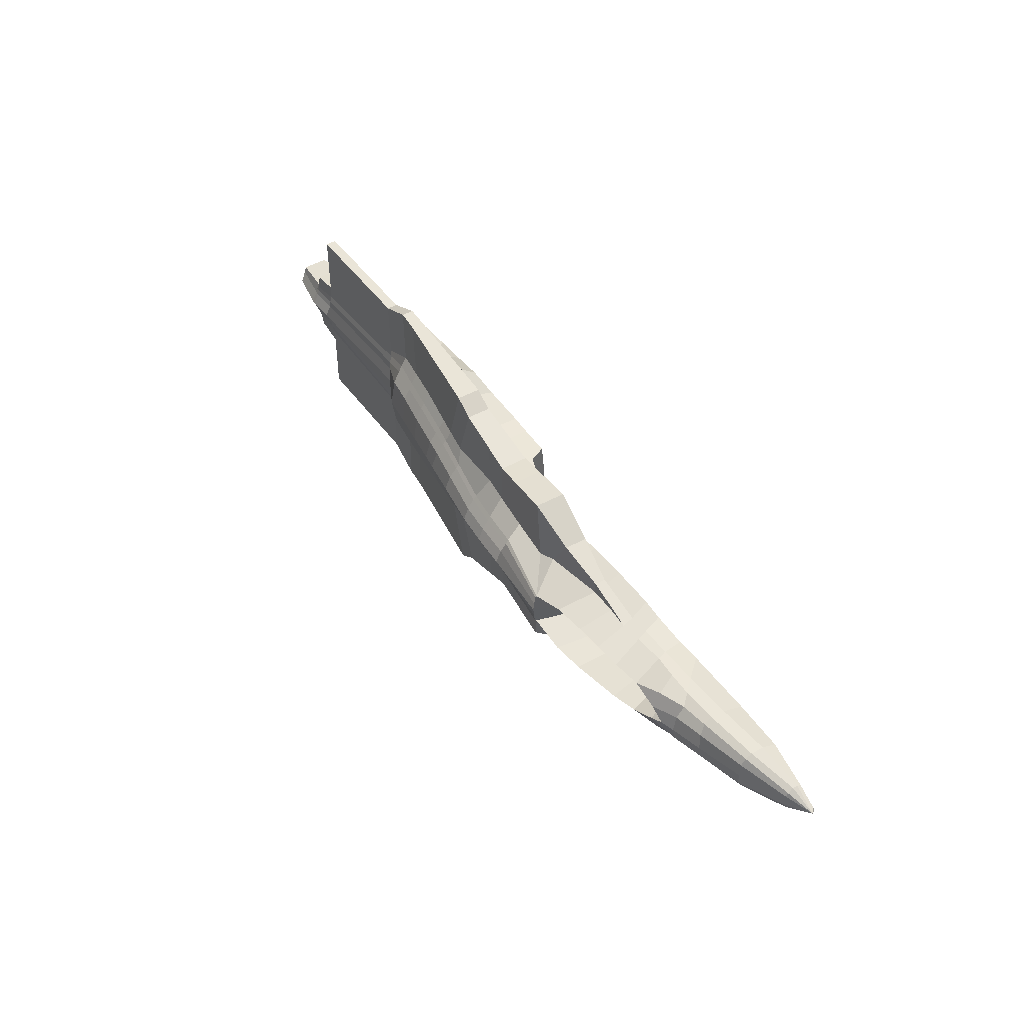
<metadata>
{"format":"obj","ext":"obj","renderer":"f3d","projection":"perspective","resolution":1024,"background":"white","views":[{"elev":45.2,"azim":-123.0,"up":"+Z"}]}
</metadata>
<code>
o Plane_Plane.001
v 0.6129 0.05288 0.1886
v 1.182 -0.02955 0.2292
v 0.4648 0.07183 0.1768
v 0.1807 0.1125 0.144
v -0.1956 0.1658 0.1021
v -0.4678 0.1883 0.09905
v -0.771 0.2023 0.09941
v -1.392 0.2781 0.06967
v -0.776 0.1538 0.1684
v -1.393 0.2676 0.1396
v -0.7748 0.1308 0.2007
v -1.393 0.2552 0.1488
v -0.7647 0.01064 0.3118
v -1.095 0.0209 0.2535
v -0.6907 0.003611 0.726
v -1.049 0.0284 0.7727
v -0.4637 -0.002969 0.3612
v -0.4696 -0.01163 0.6996
v -0.4665 0.113 0.2062
v -0.4683 0.1375 0.1716
v -0.2663 -0.01555 0.3964
v -0.2611 -0.01565 0.761
v -0.2023 0.08467 0.2173
v -0.2013 0.1123 0.1788
v 0.1612 0.03281 0.2692
v 0.1615 0.05783 0.2338
v 0.0677 -0.02198 0.8585
v 0.2215 -0.02198 0.3826
v 0.4276 -0.05266 0.3981
v 0.4399 -0.008784 0.3109
v 0.4464 0.017 0.2688
v 0.2224 -0.02198 0.9583
v 0.5158 -0.06585 0.9574
v 0.5706 -0.07403 0.4107
v 0.5925 -0.03081 0.3293
v 0.5981 -0.001885 0.2815
v 0.9034 -0.1238 0.9568
v 0.9126 -0.1252 0.4507
v 0.9163 -0.07349 0.3603
v 0.9145 -0.0436 0.3118
v 0.9174 0.01005 0.2088
v 1.237 -0.1736 0.956
v 1.194 -0.1673 0.4523
v 1.196 -0.1151 0.3654
v 1.191 -0.08382 0.3156
v 1.432 -0.1917 0.9563
v 1.431 -0.1977 0.4608
v 1.443 -0.155 0.3752
v 1.438 -0.1238 0.3253
v 1.43 -0.06467 0.2308
v 1.723 -0.2028 0.83
v 1.714 -0.2028 0.3446
v 1.713 -0.2024 0.2737
v 1.715 -0.1832 0.2136
v 1.712 -0.1773 0.1449
v 2.859 -0.2028 0.8308
v 2.858 -0.2028 0.3189
v 2.861 -0.1965 0.209
v 2.864 -0.1884 0.1535
v 2.864 -0.1791 0.1004
v 3.098 -0.211 0.2835
v 3.096 -0.1939 0.1721
v 3.096 -0.187 0.1361
v 3.098 -0.1705 0.0964
v 2.861 -0.2884 0.3118
v 3.098 -0.2926 0.2842
v 2.859 -0.2893 0.8315
v 3.138 -0.2112 0.1794
v 3.139 -0.2944 0.179
v 3.14 -0.2058 0.1615
v 3.141 -0.1931 0.1238
v 3.137 -0.1807 0.0898
v 3.484 -0.2386 0.08692
v 3.484 -0.2546 0.1389
v 3.484 -0.2445 0.1062
v 3.485 -0.2988 0.1406
v 3.142 -0.5203 0.1786
v 3.487 -0.4627 0.1406
v 3.486 -0.3087 0.08078
v 3.486 -0.3053 0.1027
v 3.488 -0.4717 0.07917
v 3.488 -0.469 0.1007
v 3.103 -0.5226 0.2801
v 2.868 -0.5165 0.3152
v 1.722 -0.29 0.8306
v 1.935 -0.29 0.4184
v 1.936 -0.4885 0.4398
v 1.606 -0.2935 0.458
v 1.803 -0.5723 0.4578
v 3.144 -0.5301 0.1301
v 3.144 -0.5355 0.09592
v 2.845 -0.5323 0.1471
v 2.844 -0.5389 0.08107
v 1.933 -0.5062 0.1622
v 1.932 -0.5114 0.06258
v 1.8 -0.5905 0.2504
v 1.802 -0.6001 0.1276
v 1.433 -0.2881 0.958
v 1.435 -0.2908 0.5306
v 1.421 -0.5891 0.4592
v 1.416 -0.6066 0.2629
v 1.417 -0.6163 0.1401
v 1.176 -0.618 0.2611
v 1.18 -0.6279 0.1289
v 0.8941 -0.2585 0.9583
v 1.231 -0.2778 0.9583
v 1.247 -0.2792 0.6097
v 0.9184 -0.2614 0.7159
v 1.176 -0.602 0.4531
v 0.9249 -0.629 0.2644
v 0.9283 -0.6385 0.137
v 0.9253 -0.6129 0.4564
v 0.5115 -0.2348 0.9583
v 0.5797 -0.2403 0.5919
v 0.2215 -0.2167 0.9577
v 0.2249 -0.2197 0.4577
v 0.6285 -0.6046 0.4418
v 0.2422 -0.6056 0.4202
v 0.6269 -0.6239 0.2663
v 0.6281 -0.6347 0.1333
v 0.2788 -0.6186 0.2683
v 0.2863 -0.6297 0.1345
v 0.06582 -0.2167 0.8587
v 0.06085 -0.2197 0.4148
v -0.4695 -0.237 0.7026
v -0.2528 -0.229 0.7658
v -0.4653 -0.2398 0.3635
v -0.195 -0.2288 0.4
v 0.07164 -0.6007 0.411
v -0.1814 -0.6 0.397
v -0.1836 -0.6117 0.2695
v -0.1855 -0.6227 0.1352
v 0.04764 -0.6152 0.2689
v 0.05042 -0.6262 0.1349
v -0.2447 -0.4634 0.3951
v -0.4661 -0.3801 0.389
v -0.7239 -0.2869 0.3827
v -0.7288 -0.2312 0.3705
v -0.6904 -0.2321 0.728
v -1.051 -0.2198 0.7737
v -1.059 -0.2212 0.3656
v -1.068 -0.2986 0.3825
v -1.467 0.01551 0.07766
v -1.39 -0.02901 0.5503
v -1.391 -0.2117 0.5542
v -1.391 -0.2123 0.3578
v -1.242 -0.003921 0.3034
v -1.39 -0.02899 0.5515
v -1.736 -0.07641 0.3161
v -1.737 -0.07678 0.412
v -1.737 -0.1642 0.4118
v -1.737 -0.1647 0.34
v -1.959 -0.07623 0.3114
v -1.977 -0.07683 0.3408
v -2.128 -0.07883 0.282
v -2.116 -0.1707 0.3069
v -1.935 0.2035 0.2336
v -1.672 0.2308 0.2341
v -2.15 0.1792 0.2132
v -2.292 -0.1061 0.2593
v -2.269 -0.1947 0.2818
v -2.076 -0.3347 0.3585
v -2.232 -0.3423 0.3186
v -1.725 -0.322 0.3823
v -1.39 -0.3108 0.3826
v -2.363 0.1554 0.193
v -2.538 -0.1245 0.2607
v -2.581 0.1162 0.1657
v -2.511 -0.204 0.2617
v -2.485 -0.3716 0.2491
v -2.921 -0.1133 0.2434
v -2.995 -0.03038 0.204
v -2.821 -0.2217 0.2476
v -2.666 -0.3925 0.2225
v -2.778 0.09914 0.07232
v -2.999 0.0372 0.1245
v -3.207 -0.06299 0.1976
v -3.232 -0.01646 0.1184
v -3.207 -0.1294 0.2345
v -3.212 -0.2437 0.2345
v -3.225 -0.4046 0.1967
v -3.615 -0.1044 0.1078
v -3.618 -0.1396 0.1667
v -3.618 -0.1949 0.1906
v -3.629 -0.288 0.2116
v -3.637 -0.4013 0.1791
v -2.726 -0.1153 0.2522
v -2.787 0.04272 0.2037
v -3.99 -0.2961 0.1145
v -3.989 -0.338 0.1112
v -3.992 -0.2508 0.08639
v -3.989 -0.3754 0.08546
v -3.992 -0.237 0.05127
v -4.163 -0.3606 0.02111
v -0.2445 -0.4747 0.2634
v -0.2442 -0.486 0.1317
v -1.468 0.00625 0.1388
v -1.468 -0.004557 0.1469
v -1.943 -0.04978 0.2211
v -1.713 -0.02591 0.2215
v -2.131 -0.07109 0.2032
v -2.317 -0.09186 0.1856
v -2.508 -0.1262 0.1617
v -2.68 -0.1411 0.07998
v -1.57 -0.2848 0.08802
v -1.571 -0.2848 0.1372
v -1.571 -0.2848 0.1437
v -1.953 -0.2848 0.2034
v -1.768 -0.2848 0.2037
v -2.104 -0.2848 0.189
v -2.254 -0.2848 0.1748
v -2.407 -0.2848 0.1556
v -2.546 -0.2848 0.08988
v -1.925 -0.2848 0.1196
v -1.925 -0.2848 0.1278
v -1.925 -0.2848 0.1289
v -1.988 -0.2848 0.1388
v -1.957 -0.2848 0.1389
v -2.013 -0.2848 0.1365
v -2.038 -0.2848 0.1341
v -2.064 -0.2848 0.1309
v -2.087 -0.2848 0.12
v 0.6129 0.05288 -0.1886
v 1.182 -0.02955 -0.2292
v 0.6447 0.08135 -0
v 1.173 0.006592 -0
v 0.4648 0.07183 -0.1768
v 0.5082 0.1028 -0
v 0.1807 0.1125 -0.144
v 0.2088 0.1466 -0
v -0.1956 0.1658 -0.1021
v -0.2009 0.2083 -0
v -0.4678 0.1883 -0.09905
v -0.4778 0.2325 -0
v -0.771 0.2023 -0.09941
v -0.7725 0.2482 -0
v -1.392 0.2781 -0.06967
v -1.392 0.2859 -0
v -0.776 0.1538 -0.1684
v -1.393 0.2676 -0.1396
v -0.7748 0.1308 -0.2007
v -1.393 0.2552 -0.1488
v -0.7647 0.01064 -0.3118
v -1.095 0.0209 -0.2535
v -0.6907 0.003611 -0.726
v -1.049 0.0284 -0.7727
v -0.4637 -0.002969 -0.3612
v -0.4696 -0.01163 -0.6996
v -0.4665 0.113 -0.2062
v -0.4683 0.1375 -0.1716
v -0.2663 -0.01555 -0.3964
v -0.2611 -0.01565 -0.761
v -0.2023 0.08467 -0.2173
v -0.2013 0.1123 -0.1788
v 0.1612 0.03281 -0.2692
v 0.1615 0.05783 -0.2338
v 0.0677 -0.02198 -0.8585
v 0.2215 -0.02198 -0.3826
v 0.4276 -0.05266 -0.3981
v 0.4399 -0.008784 -0.3109
v 0.4464 0.017 -0.2688
v 0.2224 -0.02198 -0.9583
v 0.5158 -0.06585 -0.9574
v 0.5706 -0.07403 -0.4107
v 0.5925 -0.03081 -0.3293
v 0.5981 -0.001885 -0.2815
v 0.9034 -0.1238 -0.9568
v 0.9126 -0.1252 -0.4507
v 0.9163 -0.07349 -0.3603
v 0.9145 -0.0436 -0.3118
v 0.9174 0.01005 -0.2088
v 0.9089 0.04397 -0
v 1.237 -0.1736 -0.956
v 1.194 -0.1673 -0.4523
v 1.196 -0.1151 -0.3654
v 1.191 -0.08382 -0.3156
v 1.432 -0.1917 -0.9563
v 1.431 -0.1977 -0.4608
v 1.443 -0.155 -0.3752
v 1.438 -0.1238 -0.3253
v 1.43 -0.06467 -0.2308
v 1.439 -0.02953 -0
v 1.723 -0.2028 -0.83
v 1.714 -0.2028 -0.3446
v 1.713 -0.2024 -0.2737
v 1.715 -0.1832 -0.2136
v 1.712 -0.1773 -0.1449
v 1.714 -0.171 -0
v 2.859 -0.2028 -0.8308
v 2.858 -0.2028 -0.3189
v 2.861 -0.1965 -0.209
v 2.864 -0.1884 -0.1535
v 2.864 -0.1791 -0.1004
v 2.87 -0.1373 -0
v 3.098 -0.211 -0.2835
v 3.096 -0.1939 -0.1721
v 3.096 -0.187 -0.1361
v 3.098 -0.1705 -0.0964
v 3.098 -0.1305 -0
v 2.861 -0.2884 -0.3118
v 3.098 -0.2926 -0.2842
v 2.859 -0.2893 -0.8315
v 3.138 -0.2112 -0.1794
v 3.139 -0.2944 -0.179
v 3.14 -0.2058 -0.1615
v 3.141 -0.1931 -0.1238
v 3.137 -0.1807 -0.0898
v 3.139 -0.1329 -0
v 3.484 -0.2386 -0.08692
v 3.482 -0.199 -0
v 3.484 -0.2546 -0.1389
v 3.484 -0.2445 -0.1062
v 3.485 -0.2988 -0.1406
v 3.142 -0.5203 -0.1786
v 3.487 -0.4627 -0.1406
v 3.486 -0.3087 -0.08078
v 3.486 -0.3203 -0
v 3.486 -0.3053 -0.1027
v 3.488 -0.4717 -0.07917
v 3.488 -0.4832 -0
v 3.488 -0.469 -0.1007
v 3.103 -0.5226 -0.2801
v 2.868 -0.5165 -0.3152
v 1.722 -0.29 -0.8306
v 1.935 -0.29 -0.4184
v 1.936 -0.4885 -0.4398
v 1.606 -0.2935 -0.458
v 1.803 -0.5723 -0.4578
v 3.144 -0.5301 -0.1301
v 3.144 -0.5355 -0.09592
v 3.149 -0.55 -0
v 2.845 -0.5323 -0.1471
v 2.844 -0.5389 -0.08107
v 2.847 -0.5447 -0
v 1.933 -0.5062 -0.1622
v 1.932 -0.5114 -0.06258
v 1.932 -0.5167 -0
v 1.8 -0.5905 -0.2504
v 1.802 -0.6001 -0.1276
v 1.8 -0.6106 -0
v 1.433 -0.2881 -0.958
v 1.435 -0.2908 -0.5306
v 1.421 -0.5891 -0.4592
v 1.416 -0.6066 -0.2629
v 1.417 -0.6163 -0.1401
v 1.415 -0.6267 -0
v 1.176 -0.618 -0.2611
v 1.18 -0.6279 -0.1289
v 1.175 -0.6382 -0
v 0.8941 -0.2585 -0.9583
v 1.231 -0.2778 -0.9583
v 1.247 -0.2792 -0.6097
v 0.9184 -0.2614 -0.7159
v 1.176 -0.602 -0.4531
v 0.9249 -0.629 -0.2644
v 0.9283 -0.6385 -0.137
v 0.9242 -0.6491 -0
v 0.9253 -0.6129 -0.4564
v 0.5115 -0.2348 -0.9583
v 0.5797 -0.2403 -0.5919
v 0.2215 -0.2167 -0.9577
v 0.2249 -0.2197 -0.4577
v 0.6285 -0.6046 -0.4418
v 0.2422 -0.6056 -0.4202
v 0.6269 -0.6239 -0.2663
v 0.6281 -0.6347 -0.1333
v 0.6254 -0.6438 -0
v 0.5692 0.04916 -0
v 0.2788 -0.6186 -0.2683
v 0.2863 -0.6297 -0.1345
v 0.2849 -0.6404 -0
v 0.06582 -0.2167 -0.8587
v 0.06085 -0.2197 -0.4148
v -0.4695 -0.237 -0.7026
v -0.2528 -0.229 -0.7658
v -0.4653 -0.2398 -0.3635
v -0.195 -0.2288 -0.4
v 0.07164 -0.6007 -0.411
v -0.1814 -0.6 -0.397
v -0.1836 -0.6117 -0.2695
v 0.04582 0.1096 -0
v -0.1855 -0.6227 -0.1352
v -0.1835 -0.6332 -0
v 0.04764 -0.6152 -0.2689
v 0.05042 -0.6262 -0.1349
v -0.2447 -0.4634 -0.3951
v -0.4661 -0.3801 -0.389
v -0.7239 -0.2869 -0.3827
v -0.7288 -0.2312 -0.3705
v -0.6904 -0.2321 -0.728
v -1.051 -0.2198 -0.7737
v -1.059 -0.2212 -0.3656
v -1.068 -0.2986 -0.3825
v -1.467 0.01551 -0.07766
v -1.39 -0.02901 -0.5503
v -1.391 -0.2117 -0.5542
v -1.391 -0.2123 -0.3578
v -1.242 -0.003921 -0.3034
v -1.39 -0.02899 -0.5515
v -1.736 -0.07641 -0.3161
v -1.737 -0.07678 -0.412
v -1.737 -0.1642 -0.4118
v -1.737 -0.1647 -0.34
v -1.959 -0.07623 -0.3114
v -1.977 -0.07683 -0.3408
v -2.128 -0.07883 -0.282
v -2.116 -0.1707 -0.3069
v -1.935 0.2035 -0.2336
v -1.672 0.2308 -0.2341
v -2.15 0.1792 -0.2132
v -2.292 -0.1061 -0.2593
v -2.269 -0.1947 -0.2818
v -2.076 -0.3347 -0.3585
v -2.232 -0.3423 -0.3186
v -1.725 -0.322 -0.3823
v -1.39 -0.3108 -0.3826
v -2.363 0.1554 -0.193
v -2.538 -0.1245 -0.2607
v -2.581 0.1162 -0.1657
v -2.511 -0.204 -0.2617
v -2.485 -0.3716 -0.2491
v -2.921 -0.1133 -0.2434
v -2.995 -0.03038 -0.204
v -2.821 -0.2217 -0.2476
v -2.666 -0.3925 -0.2225
v -2.778 0.09914 -0.07232
v -2.999 0.0372 -0.1245
v -3.207 -0.06299 -0.1976
v -3.232 -0.01646 -0.1184
v -2.899 0.09635 -0
v -3.006 0.06618 -0
v -3.254 0.003623 -0
v -3.207 -0.1294 -0.2345
v -3.212 -0.2437 -0.2345
v -3.225 -0.4046 -0.1967
v -3.615 -0.1044 -0.1078
v -3.617 -0.09302 -0
v -3.618 -0.1396 -0.1667
v -3.618 -0.1949 -0.1906
v -3.629 -0.288 -0.2116
v -3.637 -0.4013 -0.1791
v -2.726 -0.1153 -0.2522
v -2.787 0.04272 -0.2037
v -3.99 -0.2961 -0.1145
v -3.989 -0.338 -0.1112
v -3.992 -0.2508 -0.08639
v -3.989 -0.3754 -0.08546
v -3.992 -0.237 -0.05127
v -3.984 -0.2401 -0
v -4.193 -0.3342 -0
v -4.193 -0.3329 -0
v -4.163 -0.3606 -0.02111
v -4.172 -0.365 -0
v -3.956 -0.377 -0
v -3.637 -0.4213 -0
v -3.266 -0.4371 -0
v -2.703 -0.4208 -0
v -2.466 -0.3989 -0
v -2.247 -0.3785 -0
v -2.027 -0.3688 -0
v -1.642 -0.3542 -0
v -1.322 -0.3405 -0
v -1.011 -0.3291 -0
v -0.7247 -0.3202 -0
v -0.4586 -0.4181 -0
v -0.2439 -0.4973 -0
v -0.2445 -0.4747 -0.2634
v -0.2442 -0.486 -0.1317
v -1.468 0.02233 -0
v -1.468 0.00625 -0.1388
v -1.468 -0.004557 -0.1469
v -1.943 -0.04978 -0.2211
v -1.713 -0.02591 -0.2215
v -2.131 -0.07109 -0.2032
v -2.317 -0.09186 -0.1856
v -2.508 -0.1262 -0.1617
v -2.68 -0.1411 -0.07998
v -2.786 -0.1436 -0
v -1.57 -0.2848 -0.08802
v -1.571 -0.2848 -0
v -1.571 -0.2848 -0.1372
v -1.571 -0.2848 -0.1437
v -1.953 -0.2848 -0.2034
v -1.768 -0.2848 -0.2037
v -2.104 -0.2848 -0.189
v -2.254 -0.2848 -0.1748
v -2.407 -0.2848 -0.1556
v -2.546 -0.2848 -0.08988
v -2.631 -0.2848 -0
v -1.925 -0.2848 -0.1196
v -1.925 -0.2848 -0
v -1.925 -0.2848 -0.1278
v -1.925 -0.2848 -0.1289
v -1.988 -0.2848 -0.1388
v -1.957 -0.2848 -0.1389
v -2.013 -0.2848 -0.1365
v -2.038 -0.2848 -0.1341
v -2.064 -0.2848 -0.1309
v -2.087 -0.2848 -0.12
v -2.101 -0.2848 -0
f 1 41 272 225
f 1 225 228 3
f 3 228 230 4
f 4 230 232 5
f 5 232 234 6
f 6 234 236 7
f 7 236 238 8
f 7 8 10 9
f 9 10 12 11
f 11 12 14 13
f 13 14 16 15
f 13 15 18 17
f 11 13 17 19
f 9 11 19 20
f 6 7 9 20
f 17 18 22 21
f 19 17 21 23
f 20 19 23 24
f 24 23 25 26
f 5 6 20 24
f 5 24 26 4
f 28 25 23 21
f 28 21 22 27
f 26 25 30 31
f 4 26 31 3
f 29 30 25 28
f 32 29 28 27
f 34 29 32 33
f 31 30 35 36
f 3 31 36 1
f 30 29 34 35
f 34 33 37 38
f 36 35 39 40
f 35 34 38 39
f 1 36 40 41
f 272 41 2 226
f 38 37 42 43
f 40 39 44 45
f 41 40 45 2
f 39 38 43 44
f 43 42 46 47
f 45 44 48 49
f 44 43 47 48
f 50 2 45 49
f 226 2 50 282
f 47 46 51 52
f 49 48 53 54
f 48 47 52 53
f 282 50 55 288
f 50 49 54 55
f 52 51 56 57
f 55 54 59 60
f 288 55 60 294
f 54 53 58 59
f 53 52 57 58
f 58 57 61 62
f 59 58 62 63
f 294 60 64 299
f 60 59 63 64
f 61 57 65 66
f 67 65 57 56
f 61 66 69 68
f 61 68 62
f 63 62 70 71
f 68 70 62
f 299 64 72 308
f 64 63 71 72
f 308 72 73 310
f 71 70 74 75
f 71 75 73 72
f 70 68 74
f 76 74 68 69
f 76 69 77 78
f 73 75 80 79
f 310 73 79 317
f 79 80 82 81
f 317 79 81 320
f 78 82 80 76
f 75 74 76 80
f 83 77 69 66
f 84 83 66 65
f 85 67 56 51
f 86 65 67 85
f 84 65 86 87
f 87 86 88 89
f 86 85 88
f 320 81 91 331
f 81 82 90 91
f 77 90 82 78
f 91 90 92 93
f 83 84 92 77
f 331 91 93 334
f 334 93 95 337
f 93 92 94 95
f 87 94 92 84
f 337 95 97 340
f 95 94 96 97
f 89 96 94 87
f 98 85 51 46
f 88 85 98 99
f 89 88 99 100
f 340 97 102 346
f 97 96 101 102
f 96 89 100 101
f 346 102 104 349
f 102 101 103 104
f 106 98 46 42
f 106 42 37 105
f 99 98 106 107
f 108 107 106 105
f 109 103 101 100
f 100 99 107 109
f 103 109 112 110
f 349 104 111 357
f 104 103 110 111
f 108 112 109 107
f 113 105 37 33
f 108 105 113 114
f 115 113 33 32
f 114 113 115 116
f 112 108 114 117
f 114 116 118 117
f 357 111 120 367
f 111 110 119 120
f 110 112 117 119
f 367 120 122 371
f 120 119 121 122
f 119 117 118 121
f 116 115 123 124
f 27 123 115 32
f 22 18 125 126
f 22 126 123 27
f 126 125 127 128
f 123 126 128 124
f 124 128 130 129
f 116 124 129 118
f 371 122 134 132 383
f 122 121 133 134
f 130 131 133 129
f 134 133 131 132
f 121 118 129 133
f 130 128 135
f 136 135 128 127
f 138 137 136 127
f 18 15 139 125
f 125 139 138 127
f 140 139 15 16
f 141 138 139 140
f 142 137 138 141
f 14 12 147
f 16 14 147 144
f 140 16 144 145
f 141 140 145 146
f 144 147 148
f 148 147 149 150
f 151 145 148 150
f 145 151 152 149 146
f 150 149 153 154
f 154 153 155
f 151 150 155 156
f 152 151 156
f 158 157 153 149
f 149 147 12 158
f 155 153 157 159
f 156 155 160 161
f 156 161 163 162
f 164 152 156 162
f 164 165 146 152
f 142 141 146 165
f 159 166 160 155
f 160 166 168 167
f 163 161 169 170
f 161 160 167 169
f 167 168 188 187
f 169 167 187 171 173
f 170 169 173 174
f 172 188 168 175 176
f 172 176 178 177
f 176 175 430 431
f 178 176 431 432
f 174 173 180 181
f 173 171 179 180
f 171 172 177 179
f 178 432 437 182
f 179 177 183 184
f 181 180 185 186
f 180 179 184 185
f 177 178 182 183
f 187 188 172 171
f 185 184 189 190
f 191 189 184 183
f 186 185 190 192
f 182 437 449 193
f 182 193 191 183
f 193 449 451 450
f 193 450 191
f 189 450 190
f 191 450 189
f 192 190 450 194
f 451 453 194 450
f 454 192 194 453
f 455 186 192 454
f 181 186 455 456
f 174 181 456 457
f 458 170 174 457
f 163 170 458 459
f 162 163 459 460
f 164 162 460 461
f 165 164 461 462
f 463 142 165 462
f 464 137 142 463
f 465 136 137 464
f 466 196 195 135 136 465
f 132 131 195 196
f 383 132 196 466
f 131 130 135 195
f 168 166 202 203
f 157 158 200 199
f 159 157 199 201
f 166 159 201 202
f 8 238 469 143
f 12 10 197 198
f 430 175 204 478
f 10 8 143 197
f 158 12 198 200
f 175 168 203 204
f 199 200 209 208
f 204 203 212 213
f 201 199 208 210
f 478 204 213 489
f 198 197 206 207
f 202 201 210 211
f 197 143 205 206
f 143 469 480 205
f 203 202 211 212
f 200 198 207 209
f 209 207 216 218
f 207 206 215 216
f 213 212 221 222
f 210 208 217 219
f 206 205 214 215
f 489 213 222 500
f 211 210 219 220
f 205 480 491 214
f 208 209 218 217
f 212 211 220 221
f 218 216 215 214 491 500 222 221 220 219 217
f 223 225 272 271
f 223 227 228 225
f 227 229 230 228
f 229 231 232 230
f 231 233 234 232
f 233 235 236 234
f 235 237 238 236
f 235 239 240 237
f 239 241 242 240
f 241 243 244 242
f 243 245 246 244
f 243 247 248 245
f 241 249 247 243
f 239 250 249 241
f 233 250 239 235
f 247 251 252 248
f 249 253 251 247
f 250 254 253 249
f 254 256 255 253
f 231 254 250 233
f 231 229 256 254
f 258 251 253 255
f 258 257 252 251
f 256 261 260 255
f 229 227 261 256
f 259 258 255 260
f 262 257 258 259
f 264 263 262 259
f 261 266 265 260
f 227 223 266 261
f 260 265 264 259
f 264 268 267 263
f 266 270 269 265
f 265 269 268 264
f 223 271 270 266
f 272 226 224 271
f 268 274 273 267
f 270 276 275 269
f 271 224 276 270
f 269 275 274 268
f 274 278 277 273
f 276 280 279 275
f 275 279 278 274
f 281 280 276 224
f 226 282 281 224
f 278 284 283 277
f 280 286 285 279
f 279 285 284 278
f 282 288 287 281
f 281 287 286 280
f 284 290 289 283
f 287 293 292 286
f 288 294 293 287
f 286 292 291 285
f 285 291 290 284
f 291 296 295 290
f 292 297 296 291
f 294 299 298 293
f 293 298 297 292
f 295 301 300 290
f 302 289 290 300
f 295 303 304 301
f 295 296 303
f 297 306 305 296
f 303 296 305
f 299 308 307 298
f 298 307 306 297
f 308 310 309 307
f 306 312 311 305
f 306 307 309 312
f 305 311 303
f 313 304 303 311
f 313 315 314 304
f 309 316 318 312
f 310 317 316 309
f 316 319 321 318
f 317 320 319 316
f 315 313 318 321
f 312 318 313 311
f 322 301 304 314
f 323 300 301 322
f 324 283 289 302
f 325 324 302 300
f 323 326 325 300
f 326 328 327 325
f 325 327 324
f 320 331 330 319
f 319 330 329 321
f 314 315 321 329
f 330 333 332 329
f 322 314 332 323
f 331 334 333 330
f 334 337 336 333
f 333 336 335 332
f 326 323 332 335
f 337 340 339 336
f 336 339 338 335
f 328 326 335 338
f 341 277 283 324
f 327 342 341 324
f 328 343 342 327
f 340 346 345 339
f 339 345 344 338
f 338 344 343 328
f 346 349 348 345
f 345 348 347 344
f 351 273 277 341
f 351 350 267 273
f 342 352 351 341
f 353 350 351 352
f 354 343 344 347
f 343 354 352 342
f 347 355 358 354
f 349 357 356 348
f 348 356 355 347
f 353 352 354 358
f 359 263 267 350
f 353 360 359 350
f 361 262 263 359
f 360 362 361 359
f 358 363 360 353
f 360 363 364 362
f 357 367 366 356
f 356 366 365 355
f 355 365 363 358
f 367 371 370 366
f 366 370 369 365
f 365 369 364 363
f 362 373 372 361
f 257 262 361 372
f 252 375 374 248
f 252 257 372 375
f 375 377 376 374
f 372 373 377 375
f 373 378 379 377
f 362 364 378 373
f 371 383 382 385 370
f 370 385 384 369
f 379 378 384 380
f 385 382 380 384
f 369 384 378 364
f 379 386 377
f 387 376 377 386
f 389 376 387 388
f 248 374 390 245
f 374 376 389 390
f 391 246 245 390
f 392 391 390 389
f 393 392 389 388
f 244 398 242
f 246 395 398 244
f 391 396 395 246
f 392 397 396 391
f 395 399 398
f 399 401 400 398
f 402 401 399 396
f 396 397 400 403 402
f 401 405 404 400
f 405 406 404
f 402 407 406 401
f 403 407 402
f 409 400 404 408
f 400 409 242 398
f 406 410 408 404
f 407 412 411 406
f 407 413 414 412
f 415 413 407 403
f 415 403 397 416
f 393 416 397 392
f 410 406 411 417
f 411 418 419 417
f 414 421 420 412
f 412 420 418 411
f 418 442 443 419
f 420 424 422 442 418
f 421 425 424 420
f 423 427 426 419 443
f 423 428 429 427
f 427 431 430 426
f 429 432 431 427
f 425 435 434 424
f 424 434 433 422
f 422 433 428 423
f 429 436 437 432
f 433 439 438 428
f 435 441 440 434
f 434 440 439 433
f 428 438 436 429
f 442 422 423 443
f 440 445 444 439
f 446 438 439 444
f 441 447 445 440
f 436 448 449 437
f 436 438 446 448
f 448 450 451 449
f 448 446 450
f 444 445 450
f 446 444 450
f 447 452 450 445
f 451 450 452 453
f 454 453 452 447
f 455 454 447 441
f 435 456 455 441
f 425 457 456 435
f 458 457 425 421
f 414 459 458 421
f 413 460 459 414
f 415 461 460 413
f 416 462 461 415
f 463 462 416 393
f 464 463 393 388
f 465 464 388 387
f 466 465 387 386 467 468
f 382 468 467 380
f 383 466 468 382
f 380 467 386 379
f 419 476 475 417
f 408 472 473 409
f 410 474 472 408
f 417 475 474 410
f 237 394 469 238
f 242 471 470 240
f 430 478 477 426
f 240 470 394 237
f 409 473 471 242
f 426 477 476 419
f 472 483 484 473
f 477 488 487 476
f 474 485 483 472
f 478 489 488 477
f 471 482 481 470
f 475 486 485 474
f 470 481 479 394
f 394 479 480 469
f 476 487 486 475
f 473 484 482 471
f 484 495 493 482
f 482 493 492 481
f 488 499 498 487
f 485 496 494 483
f 481 492 490 479
f 489 500 499 488
f 486 497 496 485
f 479 490 491 480
f 483 494 495 484
f 487 498 497 486
f 495 494 496 497 498 499 500 491 490 492 493
l 272 368
l 228 381

</code>
